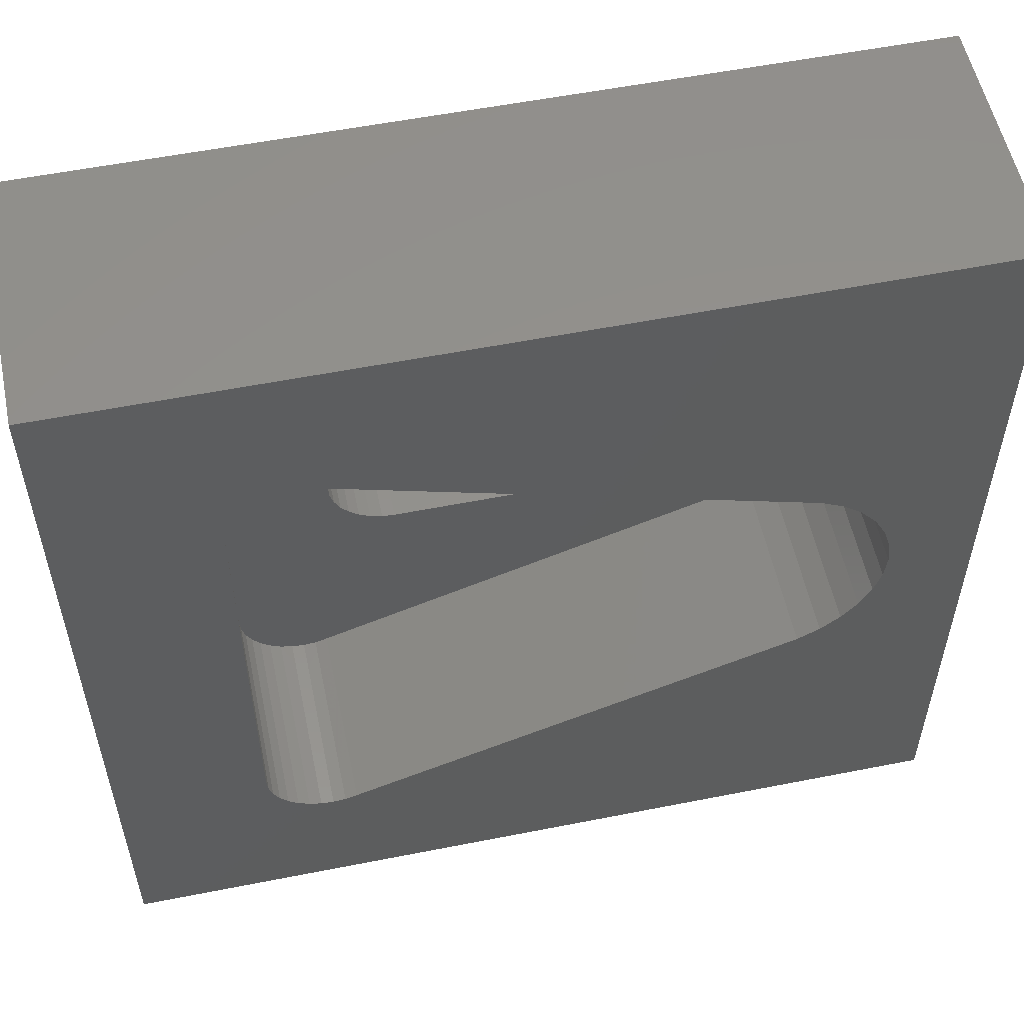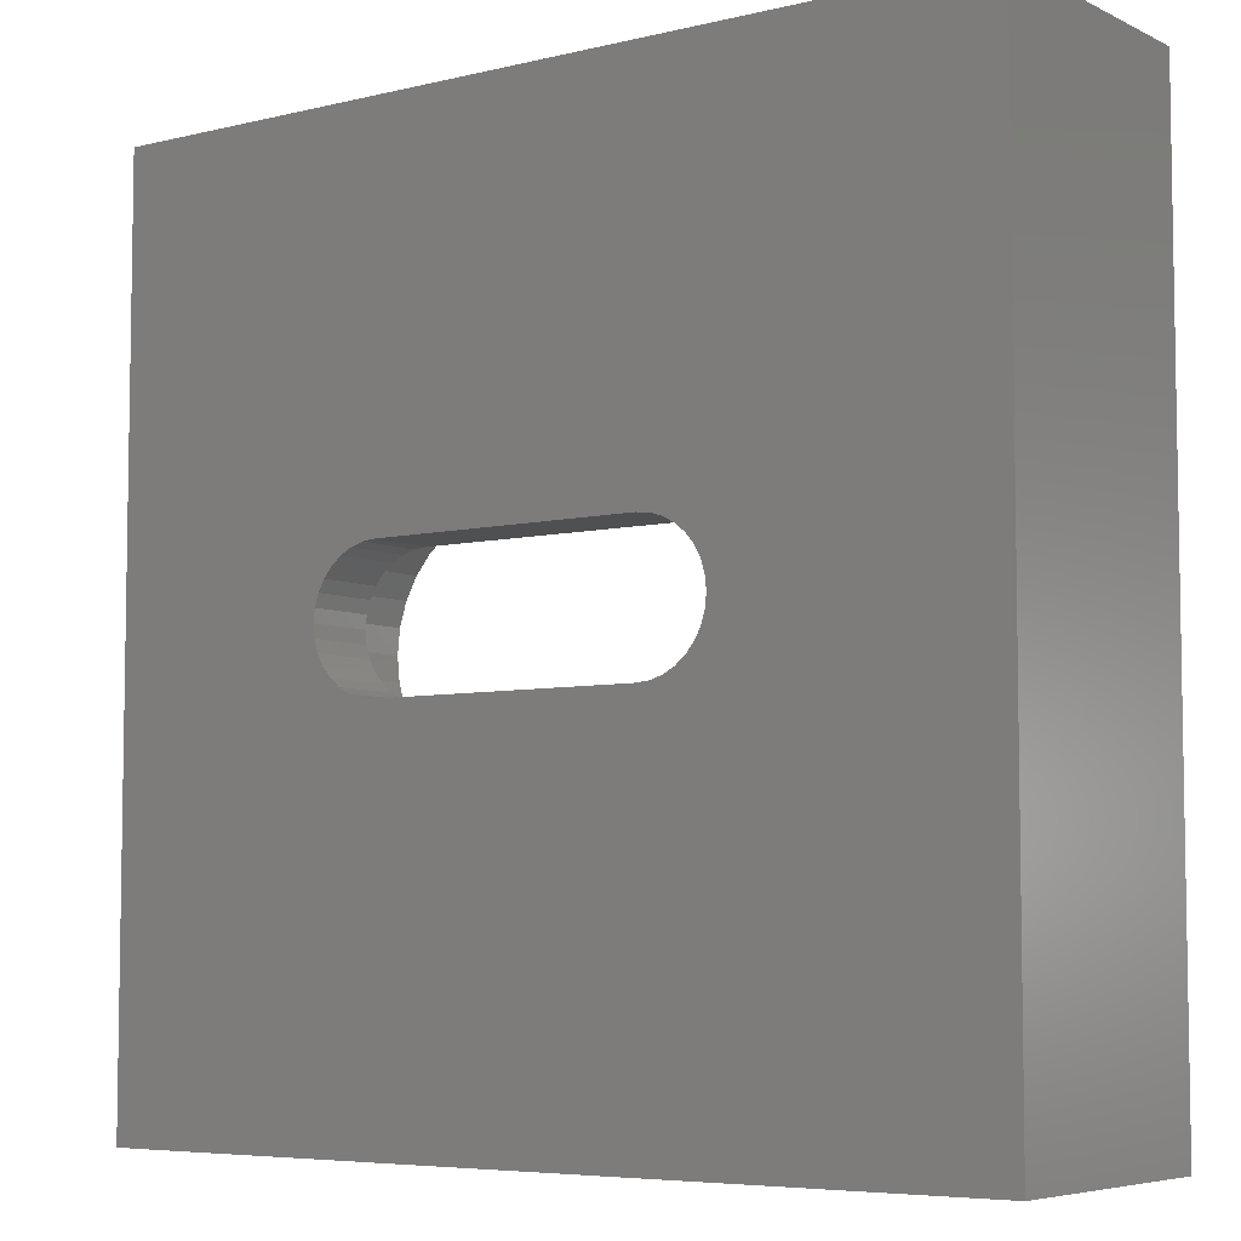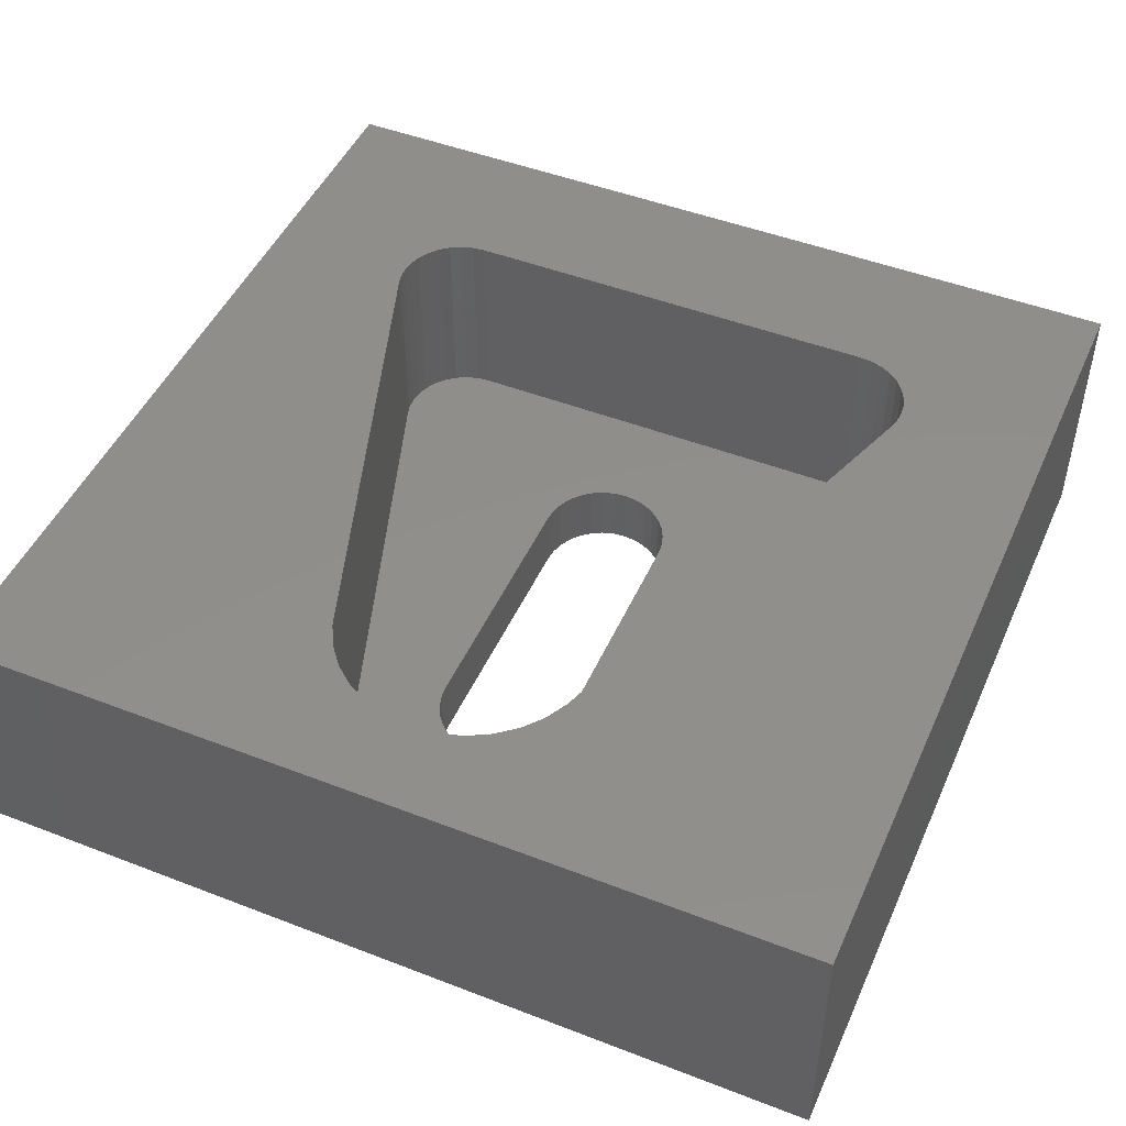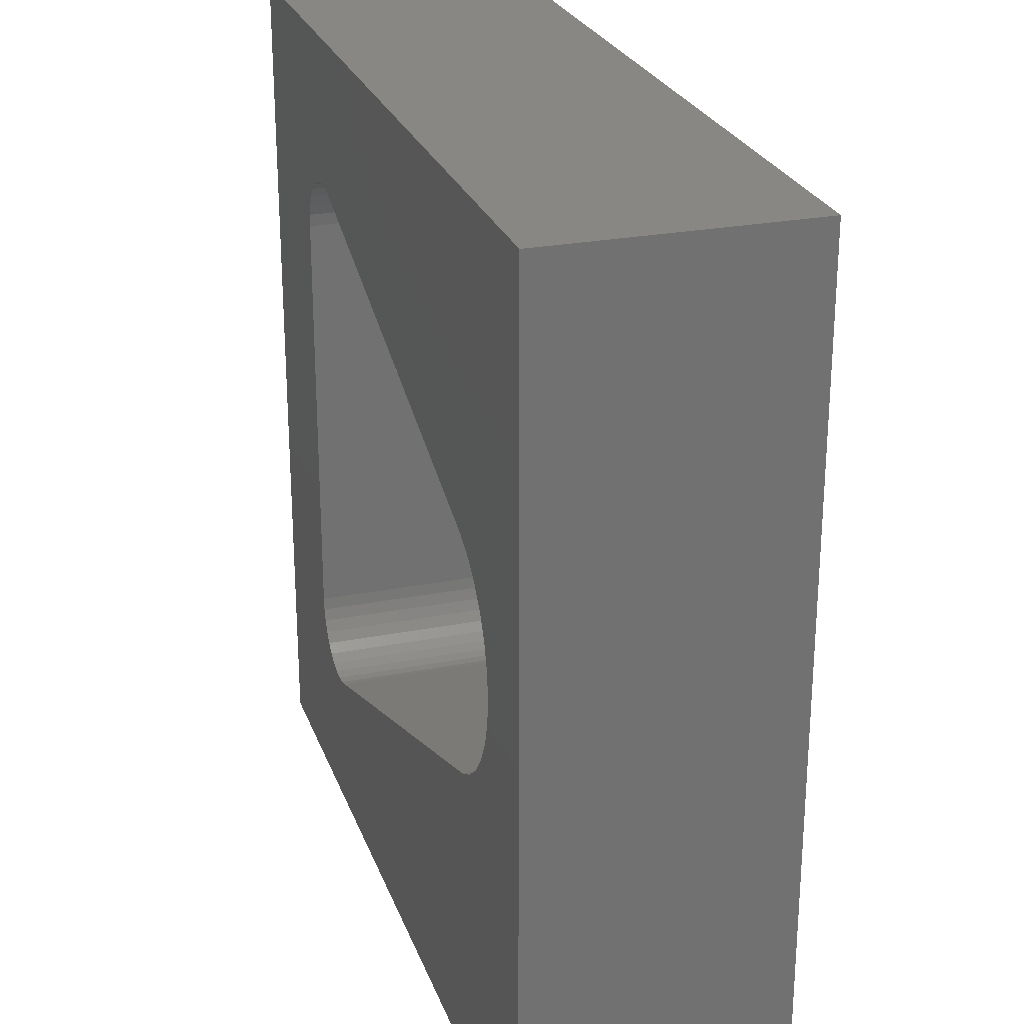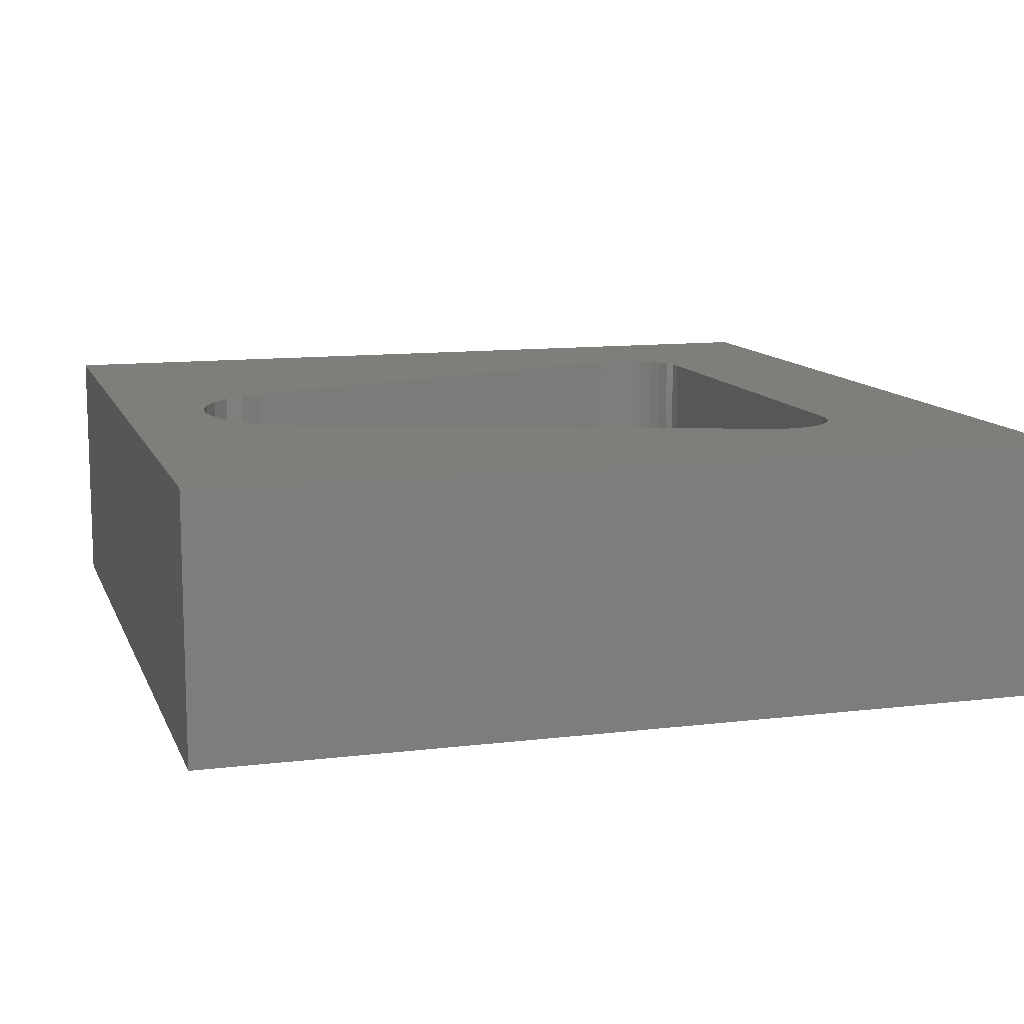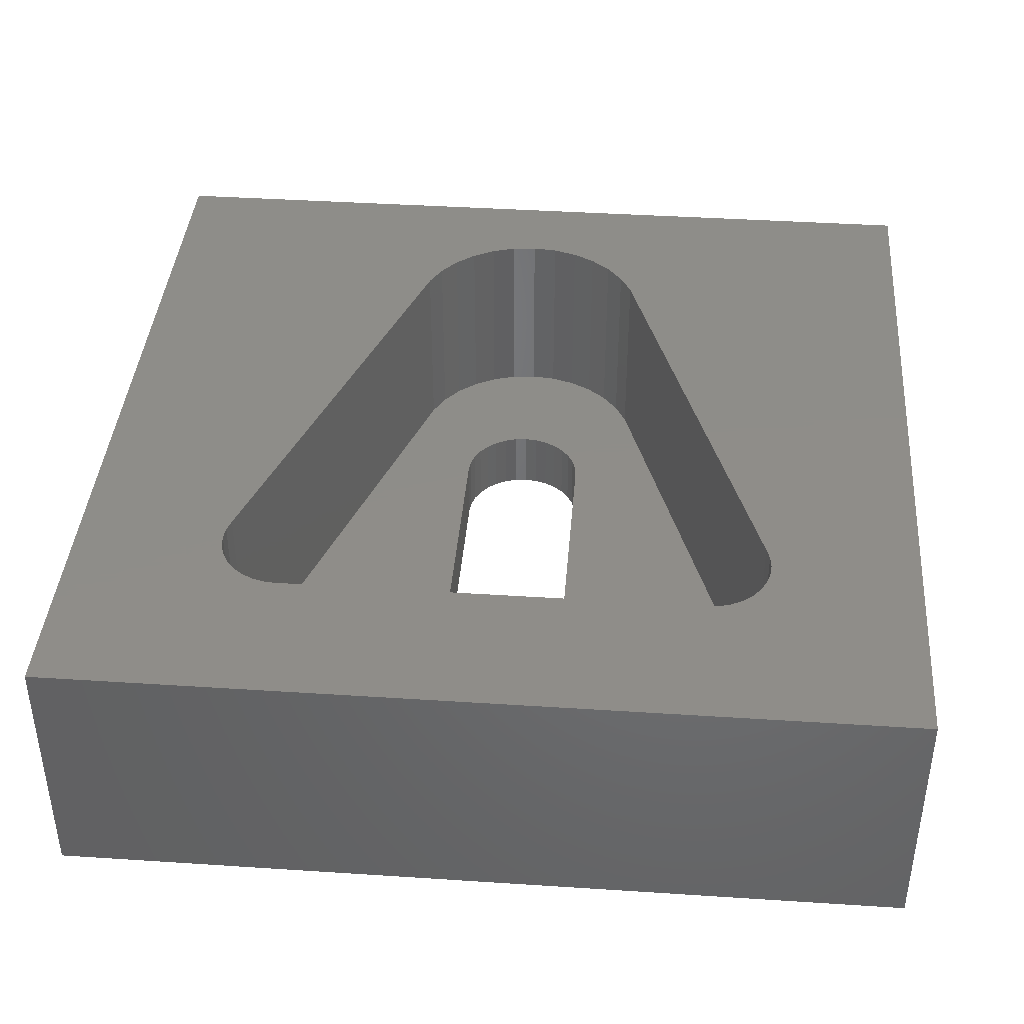
<metadata>
{"format":"stl","ext":"stl","renderer":"f3d","projection":"perspective","resolution":1024,"background":"white","views":[{"elev":55.4,"azim":-11.8,"up":"+Y"},{"elev":-6.0,"azim":-144.0,"up":"+Y"},{"elev":47.7,"azim":113.5,"up":"+Z"},{"elev":25.6,"azim":72.6,"up":"+Y"},{"elev":11.4,"azim":163.5,"up":"+Z"},{"elev":40.3,"azim":-85.4,"up":"+Z"}]}
</metadata>
<code>
# stl→obj: 146 verts, 292 faces
v 0 0 0
v 0 40 12
v 0 40 0
v 0 0 12
v 40 40 12
v 36 20 12
v 40 0 12
v 35.88 21.17 12
v 35.54 22.3 12
v 34.99 23.33 12
v 34.24 24.24 12
v 33.33 24.99 12
v 32.3 25.54 12
v 11.15 32.77 12
v 10.59 32.94 12
v 10 33 12
v 7 30 12
v 7 10 12
v 7.058 30.59 12
v 7.228 31.15 12
v 7.506 31.67 12
v 7.879 32.12 12
v 8.333 32.49 12
v 8.852 32.77 12
v 9.415 32.94 12
v 35.88 18.83 12
v 35.54 17.7 12
v 34.99 16.67 12
v 34.24 15.76 12
v 33.33 15.01 12
v 32.3 14.46 12
v 11.15 7.228 12
v 10.59 7.058 12
v 10 7 12
v 9.415 7.058 12
v 8.852 7.228 12
v 8.333 7.506 12
v 7.879 7.879 12
v 7.506 8.333 12
v 7.228 8.852 12
v 7.058 9.415 12
v 40 40 0
v 40 0 0
v 30 20 0
v 29.94 19.41 0
v 29.77 18.85 0
v 29.49 18.33 0
v 29.12 17.88 0
v 28.67 17.51 0
v 28.15 17.23 0
v 27.59 17.06 0
v 27 17 0
v 15 17 0
v 14.41 17.06 0
v 13.85 17.23 0
v 12.06 19.41 0
v 12 20 0
v 12.23 18.85 0
v 12.51 18.33 0
v 12.88 17.88 0
v 13.33 17.51 0
v 29.94 20.59 0
v 29.77 21.15 0
v 29.49 21.67 0
v 29.12 22.12 0
v 28.67 22.49 0
v 28.15 22.77 0
v 27.59 22.94 0
v 27 23 0
v 15 23 0
v 14.41 22.94 0
v 13.85 22.77 0
v 13.33 22.49 0
v 12.06 20.59 0
v 12.23 21.15 0
v 12.88 22.12 0
v 12.51 21.67 0
v 30 20 3
v 36 20 3
v 35.88 21.17 3
v 29.94 20.59 3
v 35.54 22.3 3
v 35.88 18.83 3
v 34.99 23.33 3
v 29.94 19.41 3
v 29.77 21.15 3
v 34.24 24.24 3
v 35.54 17.7 3
v 33.33 24.99 3
v 34.99 16.67 3
v 29.49 21.67 3
v 32.3 25.54 3
v 29.77 18.85 3
v 34.24 15.76 3
v 29.12 22.12 3
v 28.67 22.49 3
v 28.15 22.77 3
v 27.59 22.94 3
v 27 23 3
v 11.15 32.77 3
v 15 23 3
v 12.23 21.15 3
v 7 30 3
v 12.06 20.59 3
v 12.51 21.67 3
v 12.88 22.12 3
v 13.33 22.49 3
v 13.85 22.77 3
v 14.41 22.94 3
v 33.33 15.01 3
v 29.49 18.33 3
v 32.3 14.46 3
v 29.12 17.88 3
v 28.67 17.51 3
v 28.15 17.23 3
v 27.59 17.06 3
v 27 17 3
v 11.15 7.228 3
v 15 17 3
v 14.41 17.06 3
v 13.85 17.23 3
v 7 10 3
v 13.33 17.51 3
v 12.88 17.88 3
v 12.51 18.33 3
v 12.23 18.85 3
v 12.06 19.41 3
v 12 20 3
v 10.59 32.94 3
v 10 33 3
v 9.415 32.94 3
v 10.59 7.058 3
v 8.852 32.77 3
v 10 7 3
v 8.333 32.49 3
v 9.415 7.058 3
v 7.879 32.12 3
v 8.852 7.228 3
v 7.506 31.67 3
v 8.333 7.506 3
v 7.228 31.15 3
v 7.879 7.879 3
v 7.058 30.59 3
v 7.506 8.333 3
v 7.228 8.852 3
v 7.058 9.415 3
f 1 2 3
f 2 1 4
f 5 6 7
f 5 8 6
f 5 9 8
f 5 10 9
f 5 11 10
f 5 12 11
f 5 13 12
f 5 14 13
f 2 14 5
f 14 2 15
f 15 2 16
f 17 2 18
f 19 2 17
f 20 2 19
f 21 2 20
f 22 2 21
f 23 2 22
f 24 2 23
f 25 2 24
f 16 2 25
f 26 7 6
f 27 7 26
f 28 7 27
f 29 7 28
f 30 7 29
f 31 7 30
f 32 7 31
f 4 32 33
f 4 33 34
f 4 34 35
f 4 18 2
f 32 4 7
f 36 4 35
f 37 4 36
f 38 4 37
f 39 4 38
f 40 4 39
f 41 4 40
f 18 4 41
f 7 42 5
f 42 7 43
f 42 2 5
f 2 42 3
f 43 44 42
f 43 45 44
f 43 46 45
f 43 47 46
f 43 48 47
f 43 49 48
f 43 50 49
f 43 51 50
f 43 52 51
f 43 53 52
f 1 53 43
f 53 1 54
f 54 1 55
f 56 1 57
f 58 1 56
f 59 1 58
f 60 1 59
f 61 1 60
f 55 1 61
f 62 42 44
f 63 42 62
f 64 42 63
f 65 42 64
f 66 42 65
f 67 42 66
f 68 42 67
f 69 42 68
f 70 42 69
f 3 70 71
f 3 71 72
f 3 72 73
f 3 57 1
f 57 3 74
f 74 3 75
f 70 3 42
f 76 3 73
f 77 3 76
f 75 3 77
f 1 7 4
f 7 1 43
f 78 79 80
f 81 80 82
f 79 78 83
f 81 82 84
f 85 83 78
f 86 84 87
f 83 85 88
f 86 87 89
f 88 85 90
f 91 89 92
f 93 90 85
f 90 93 94
f 80 81 78
f 84 86 81
f 89 91 86
f 92 95 91
f 92 96 95
f 92 97 96
f 92 98 97
f 92 99 98
f 100 99 92
f 99 100 101
f 102 103 104
f 105 103 102
f 106 103 105
f 107 103 106
f 108 103 107
f 103 108 100
f 109 100 108
f 101 100 109
f 94 93 110
f 111 110 93
f 110 111 112
f 113 112 111
f 114 112 113
f 115 112 114
f 116 112 115
f 117 112 116
f 118 117 119
f 118 119 120
f 117 118 112
f 121 118 120
f 122 121 123
f 122 123 124
f 122 124 125
f 122 125 126
f 122 126 127
f 122 127 128
f 104 103 128
f 103 100 129
f 122 128 103
f 103 129 130
f 121 122 118
f 103 130 131
f 118 122 132
f 103 131 133
f 132 122 134
f 103 133 135
f 134 122 136
f 103 135 137
f 136 122 138
f 103 137 139
f 138 122 140
f 103 139 141
f 140 122 142
f 103 141 143
f 142 122 144
f 144 122 145
f 145 122 146
f 40 146 41
f 146 40 145
f 18 103 17
f 103 18 122
f 79 8 80
f 8 79 6
f 41 122 18
f 122 41 146
f 133 25 24
f 25 133 131
f 92 12 13
f 12 92 89
f 100 13 14
f 13 100 92
f 17 143 19
f 143 17 103
f 118 33 32
f 33 118 132
f 84 11 87
f 11 84 10
f 89 11 12
f 11 89 87
f 21 137 22
f 137 21 139
f 135 24 23
f 24 135 133
f 110 31 30
f 31 110 112
f 94 28 90
f 28 94 29
f 90 27 88
f 27 90 28
f 83 6 79
f 6 83 26
f 112 32 31
f 32 112 118
f 39 145 40
f 145 39 144
f 82 10 84
f 10 82 9
f 80 9 82
f 9 80 8
f 130 15 16
f 15 130 129
f 129 14 15
f 14 129 100
f 131 16 25
f 16 131 130
f 137 23 22
f 23 137 135
f 19 141 20
f 141 19 143
f 20 139 21
f 139 20 141
f 94 30 29
f 30 94 110
f 88 26 83
f 26 88 27
f 138 37 36
f 37 138 140
f 134 35 34
f 35 134 136
f 38 144 39
f 144 38 142
f 136 36 35
f 36 136 138
f 132 34 33
f 34 132 134
f 140 38 37
f 38 140 142
f 72 109 108
f 109 72 71
f 128 74 104
f 74 128 57
f 54 121 120
f 121 54 55
f 105 76 106
f 76 105 77
f 127 57 128
f 57 127 56
f 73 108 107
f 108 73 72
f 68 97 98
f 97 68 67
f 126 56 127
f 56 126 58
f 124 59 125
f 59 124 60
f 55 123 121
f 123 55 61
f 102 77 105
f 77 102 75
f 104 75 102
f 75 104 74
f 76 107 106
f 107 76 73
f 70 99 101
f 99 70 69
f 45 78 44
f 78 45 85
f 53 120 119
f 120 53 54
f 62 86 63
f 86 62 81
f 44 81 62
f 81 44 78
f 69 98 99
f 98 69 68
f 71 101 109
f 101 71 70
f 125 58 126
f 58 125 59
f 61 124 123
f 124 61 60
f 52 119 117
f 119 52 53
f 63 91 64
f 91 63 86
f 64 95 65
f 95 64 91
f 66 95 96
f 95 66 65
f 50 116 115
f 116 50 51
f 47 93 46
f 93 47 111
f 48 111 47
f 111 48 113
f 48 114 113
f 114 48 49
f 51 117 116
f 117 51 52
f 67 96 97
f 96 67 66
f 46 85 45
f 85 46 93
f 49 115 114
f 115 49 50

</code>
